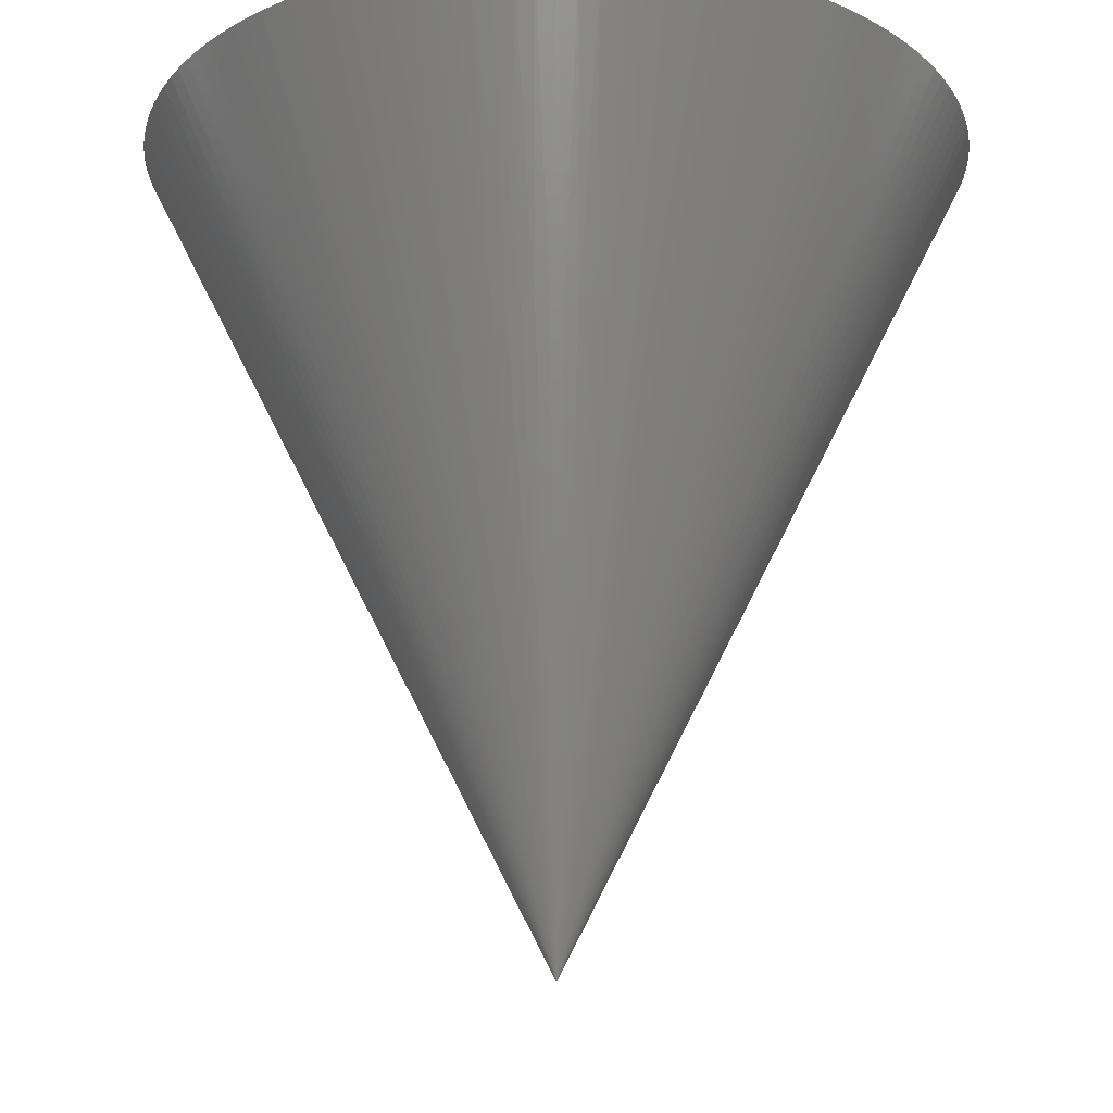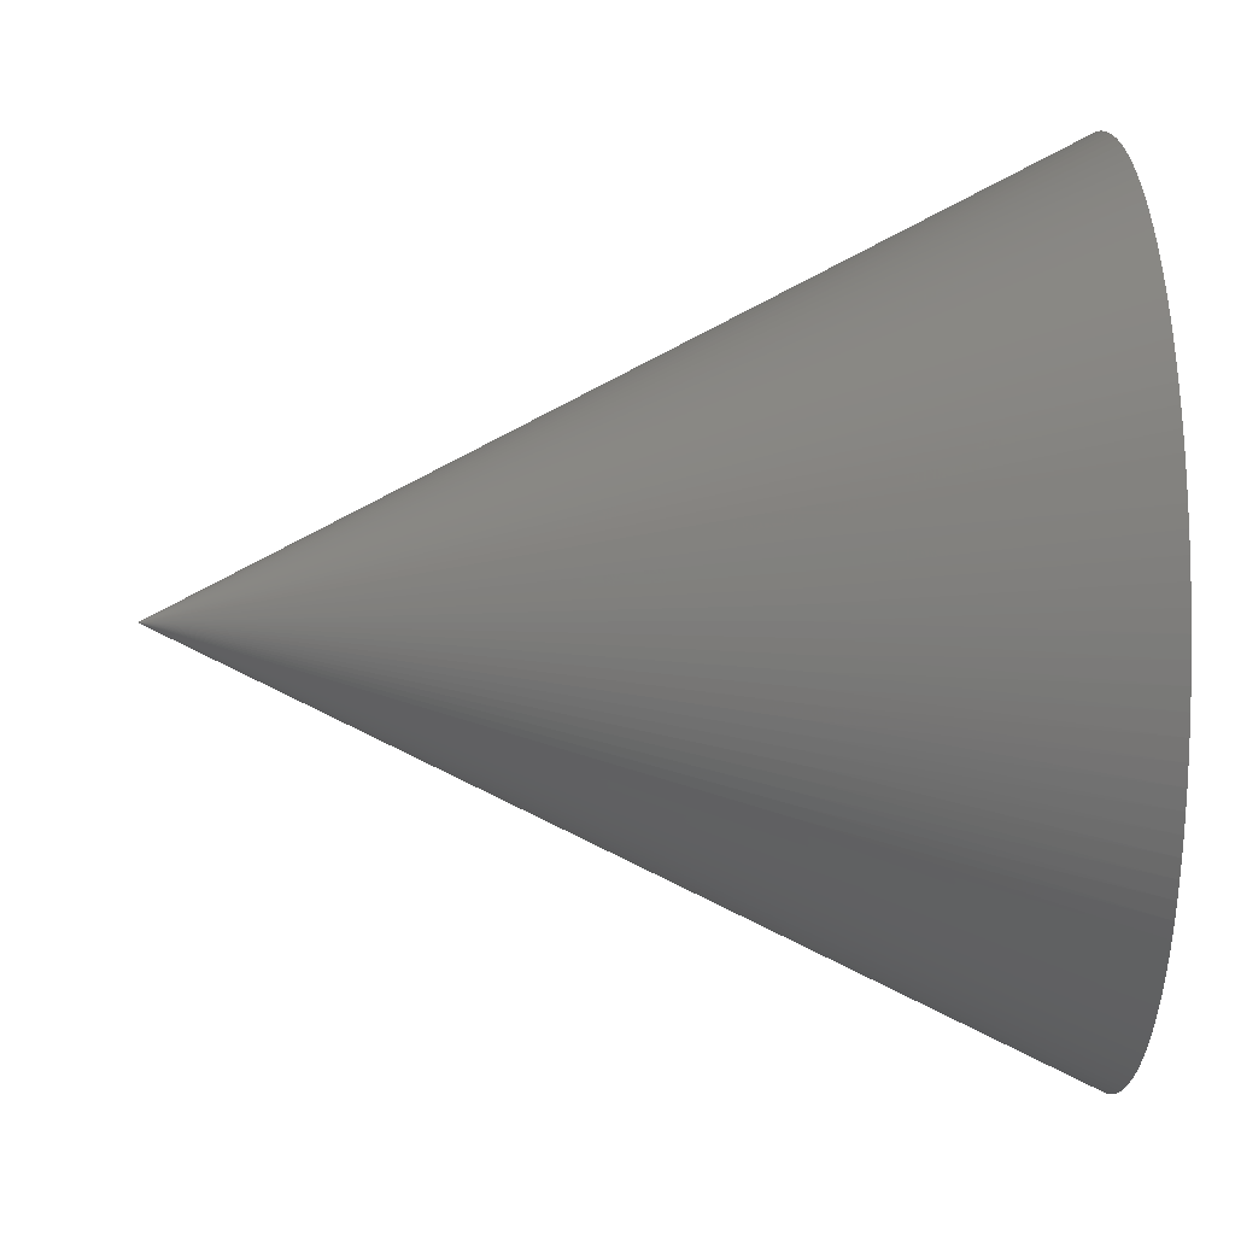
<metadata>
{"format":"stl","ext":"stl","renderer":"f3d","projection":"perspective","resolution":1024,"background":"white","views":[{"elev":-19.8,"azim":108.2,"up":"+Y"},{"elev":21.9,"azim":88.4,"up":"+Z"}]}
</metadata>
<code>
# stl→obj: 400 verts, 796 faces
v -145.8 88.91 70.99
v -145.5 82.24 67.66
v -145.4 88.91 71
v -145.2 82.24 67.66
v -144.9 88.91 70.99
v -144.9 82.24 67.65
v -144.4 88.91 70.96
v -144.6 82.24 67.62
v -143.9 88.91 70.9
v -144.3 82.24 67.58
v -143.5 88.91 70.82
v -143.9 82.24 67.52
v -143 88.91 70.72
v -143.6 82.24 67.44
v -142.6 88.91 70.6
v -143.3 82.24 67.35
v -142.1 88.91 70.46
v -143 82.24 67.25
v -141.7 88.91 70.29
v -142.7 82.24 67.14
v -141.2 88.91 70.11
v -142.5 82.24 67.01
v -140.8 88.91 69.9
v -142.2 82.24 66.86
v -140.4 88.91 69.68
v -141.9 82.24 66.71
v -140 88.91 69.44
v -141.6 82.24 66.54
v -139.6 88.91 69.17
v -141.4 82.24 66.36
v -139.2 88.91 68.89
v -141.1 82.24 66.16
v -138.8 88.91 68.59
v -140.9 82.24 65.96
v -138.5 88.91 68.28
v -140.7 82.24 65.74
v -138.2 88.91 67.94
v -140.4 82.24 65.52
v -137.8 88.91 67.6
v -140.2 82.24 65.28
v -137.5 88.91 67.23
v -140 82.24 65.03
v -137.2 88.91 66.86
v -139.9 82.24 64.78
v -137 88.91 66.47
v -139.7 82.24 64.51
v -136.7 88.91 66.07
v -139.5 82.24 64.24
v -136.5 88.91 65.66
v -139.4 82.24 63.96
v -136.3 88.91 65.23
v -139.2 82.24 63.68
v -136.1 88.91 64.8
v -139.1 82.24 63.39
v -135.9 88.91 64.36
v -139 82.24 63.09
v -135.8 88.91 63.91
v -138.9 82.24 62.79
v -135.7 88.91 63.45
v -138.9 82.24 62.48
v -135.6 88.91 62.99
v -138.8 82.24 62.17
v -135.5 88.91 62.53
v -138.7 82.24 61.86
v -135.4 88.91 62.06
v -138.7 82.24 61.55
v -135.4 88.91 61.59
v -138.7 82.24 61.24
v -135.4 88.91 61.12
v -138.7 82.24 60.92
v -135.4 88.91 60.65
v -138.7 82.24 60.61
v -135.4 88.91 60.17
v -138.7 82.24 60.29
v -135.4 88.91 59.7
v -138.8 82.24 59.98
v -135.5 88.91 59.24
v -138.8 82.24 59.67
v -135.6 88.91 58.77
v -138.9 82.24 59.36
v -135.7 88.91 58.32
v -139 82.24 59.06
v -135.9 88.91 57.86
v -139.1 82.24 58.76
v -136 88.91 57.42
v -139.2 82.24 58.47
v -136.2 88.91 56.98
v -139.3 82.24 58.18
v -136.4 88.91 56.56
v -139.5 82.24 57.9
v -136.6 88.91 56.14
v -139.6 82.24 57.62
v -136.9 88.91 55.73
v -139.8 82.24 57.35
v -137.1 88.91 55.33
v -139.9 82.24 57.09
v -137.4 88.91 54.95
v -140.1 82.24 56.84
v -137.7 88.91 54.58
v -140.3 82.24 56.6
v -138 88.91 54.23
v -140.6 82.24 56.37
v -138.3 88.91 53.89
v -140.8 82.24 56.15
v -138.7 88.91 53.56
v -141 82.24 55.94
v -139 88.91 53.26
v -141.3 82.24 55.74
v -139.4 88.91 52.97
v -141.5 82.24 55.55
v -139.8 88.91 52.69
v -141.8 82.24 55.38
v -140.2 88.91 52.44
v -142 82.24 55.21
v -140.6 88.91 52.21
v -142.3 82.24 55.06
v -141 88.91 51.99
v -142.6 82.24 54.93
v -141.4 88.91 51.8
v -142.9 82.24 54.8
v -141.9 88.91 51.62
v -143.2 82.24 54.69
v -142.3 88.91 51.47
v -143.5 82.24 54.6
v -142.8 88.91 51.34
v -143.8 82.24 54.52
v -143.2 88.91 51.23
v -144.1 82.24 54.45
v -143.7 88.91 51.14
v -144.4 82.24 54.4
v -144.2 88.91 51.07
v -144.7 82.24 54.36
v -144.6 88.91 51.03
v -145 82.24 54.34
v -145.1 88.91 51
v -145.4 82.24 54.33
v -145.6 88.91 51
v -145.7 82.24 54.34
v -146.1 88.91 51.03
v -146 82.24 54.36
v -146.5 88.91 51.07
v -146.3 82.24 54.4
v -147 88.91 51.14
v -146.6 82.24 54.45
v -147.5 88.91 51.23
v -146.9 82.24 54.52
v -147.9 88.91 51.34
v -147.2 82.24 54.6
v -148.4 88.91 51.47
v -147.5 82.24 54.69
v -148.8 88.91 51.62
v -147.8 82.24 54.8
v -149.3 88.91 51.8
v -148.1 82.24 54.93
v -149.7 88.91 51.99
v -148.4 82.24 55.06
v -150.1 88.91 52.21
v -148.7 82.24 55.21
v -150.5 88.91 52.44
v -148.9 82.24 55.38
v -150.9 88.91 52.69
v -149.2 82.24 55.55
v -151.3 88.91 52.97
v -149.4 82.24 55.74
v -151.7 88.91 53.26
v -149.7 82.24 55.94
v -152 88.91 53.56
v -149.9 82.24 56.15
v -152.4 88.91 53.89
v -150.1 82.24 56.37
v -152.7 88.91 54.23
v -150.4 82.24 56.6
v -153 88.91 54.58
v -150.6 82.24 56.84
v -153.3 88.91 54.95
v -150.8 82.24 57.09
v -153.6 88.91 55.33
v -150.9 82.24 57.35
v -153.8 88.91 55.73
v -151.1 82.24 57.62
v -154.1 88.91 56.14
v -151.3 82.24 57.9
v -154.3 88.91 56.56
v -151.4 82.24 58.18
v -154.5 88.91 56.98
v -151.5 82.24 58.47
v -154.7 88.91 57.42
v -151.6 82.24 58.76
v -154.8 88.91 57.86
v -151.7 82.24 59.06
v -155 88.91 58.32
v -151.8 82.24 59.36
v -155.1 88.91 58.77
v -151.9 82.24 59.67
v -155.2 88.91 59.24
v -151.9 82.24 59.98
v -155.3 88.91 59.7
v -152 82.24 60.29
v -155.3 88.91 60.17
v -152 82.24 60.61
v -155.3 88.91 60.65
v -152 82.24 60.92
v -155.3 88.91 61.12
v -152 82.24 61.24
v -155.3 88.91 61.59
v -152 82.24 61.55
v -155.3 88.91 62.06
v -152 82.24 61.86
v -155.2 88.91 62.53
v -151.9 82.24 62.17
v -155.1 88.91 62.99
v -151.8 82.24 62.48
v -155 88.91 63.45
v -151.8 82.24 62.79
v -154.9 88.91 63.91
v -151.7 82.24 63.09
v -154.8 88.91 64.36
v -151.6 82.24 63.39
v -154.6 88.91 64.8
v -151.5 82.24 63.68
v -154.4 88.91 65.23
v -151.3 82.24 63.96
v -154.2 88.91 65.66
v -151.2 82.24 64.24
v -154 88.91 66.07
v -151 82.24 64.51
v -153.7 88.91 66.47
v -150.8 82.24 64.78
v -153.5 88.91 66.86
v -150.7 82.24 65.03
v -153.2 88.91 67.23
v -150.5 82.24 65.28
v -152.9 88.91 67.6
v -150.3 82.24 65.52
v -152.5 88.91 67.94
v -150 82.24 65.74
v -152.2 88.91 68.28
v -149.8 82.24 65.96
v -151.9 88.91 68.59
v -149.6 82.24 66.16
v -151.5 88.91 68.89
v -149.3 82.24 66.36
v -151.1 88.91 69.17
v -149.1 82.24 66.54
v -150.7 88.91 69.44
v -148.8 82.24 66.71
v -150.3 88.91 69.68
v -148.5 82.24 66.86
v -149.9 88.91 69.9
v -148.2 82.24 67.01
v -149.5 88.91 70.11
v -148 82.24 67.14
v -149 88.91 70.29
v -147.7 82.24 67.25
v -148.6 88.91 70.46
v -147.4 82.24 67.35
v -148.1 88.91 70.6
v -147.1 82.24 67.44
v -147.7 88.91 70.72
v -146.8 82.24 67.52
v -147.2 88.91 70.82
v -146.4 82.24 67.58
v -146.8 88.91 70.9
v -146.1 82.24 67.62
v -146.3 88.91 70.96
v -145.8 82.24 67.65
v -145.5 75.58 57.67
v -145.4 68.91 61
v -145.7 75.58 57.68
v -145.8 75.58 57.7
v -146 75.58 57.73
v -146.1 75.58 57.76
v -146.3 75.58 57.8
v -146.4 75.58 57.85
v -146.6 75.58 57.9
v -146.7 75.58 57.96
v -146.9 75.58 58.03
v -147 75.58 58.11
v -147.1 75.58 58.19
v -147.3 75.58 58.28
v -147.4 75.58 58.37
v -147.5 75.58 58.47
v -147.6 75.58 58.57
v -147.7 75.58 58.69
v -147.9 75.58 58.8
v -148 75.58 58.92
v -148.1 75.58 59.05
v -148.1 75.58 59.18
v -148.2 75.58 59.31
v -148.3 75.58 59.45
v -148.4 75.58 59.59
v -148.4 75.58 59.73
v -148.5 75.58 59.88
v -148.5 75.58 60.03
v -148.6 75.58 60.18
v -148.6 75.58 60.34
v -148.6 75.58 60.49
v -148.7 75.58 60.65
v -148.7 75.58 60.8
v -148.7 75.58 60.96
v -148.7 75.58 61.12
v -148.7 75.58 61.28
v -148.7 75.58 61.43
v -148.6 75.58 61.59
v -148.6 75.58 61.74
v -148.6 75.58 61.89
v -148.5 75.58 62.05
v -148.5 75.58 62.19
v -148.4 75.58 62.34
v -148.3 75.58 62.48
v -148.3 75.58 62.62
v -148.2 75.58 62.76
v -148.1 75.58 62.89
v -148 75.58 63.02
v -147.9 75.58 63.14
v -147.8 75.58 63.26
v -147.7 75.58 63.37
v -147.6 75.58 63.48
v -147.5 75.58 63.58
v -147.3 75.58 63.68
v -147.2 75.58 63.77
v -147.1 75.58 63.85
v -146.9 75.58 63.93
v -146.8 75.58 64
v -146.7 75.58 64.07
v -146.5 75.58 64.13
v -146.4 75.58 64.18
v -146.2 75.58 64.22
v -146.1 75.58 64.26
v -145.9 75.58 64.29
v -145.7 75.58 64.31
v -145.6 75.58 64.32
v -145.4 75.58 64.33
v -145.3 75.58 64.33
v -145.1 75.58 64.32
v -145 75.58 64.31
v -144.8 75.58 64.29
v -144.6 75.58 64.26
v -144.5 75.58 64.22
v -144.3 75.58 64.18
v -144.2 75.58 64.13
v -144 75.58 64.07
v -143.9 75.58 64
v -143.8 75.58 63.93
v -143.6 75.58 63.85
v -143.5 75.58 63.77
v -143.4 75.58 63.68
v -143.2 75.58 63.58
v -143.1 75.58 63.48
v -143 75.58 63.37
v -142.9 75.58 63.26
v -142.8 75.58 63.14
v -142.7 75.58 63.02
v -142.6 75.58 62.89
v -142.5 75.58 62.76
v -142.4 75.58 62.62
v -142.4 75.58 62.48
v -142.3 75.58 62.34
v -142.2 75.58 62.19
v -142.2 75.58 62.05
v -142.1 75.58 61.89
v -142.1 75.58 61.74
v -142.1 75.58 61.59
v -142 75.58 61.43
v -142 75.58 61.28
v -142 75.58 61.12
v -142 75.58 60.96
v -142 75.58 60.8
v -142 75.58 60.65
v -142.1 75.58 60.49
v -142.1 75.58 60.34
v -142.1 75.58 60.18
v -142.2 75.58 60.03
v -142.2 75.58 59.88
v -142.3 75.58 59.73
v -142.3 75.58 59.59
v -142.4 75.58 59.45
v -142.5 75.58 59.31
v -142.6 75.58 59.18
v -142.6 75.58 59.05
v -142.7 75.58 58.92
v -142.8 75.58 58.8
v -143 75.58 58.69
v -143.1 75.58 58.57
v -143.2 75.58 58.47
v -143.3 75.58 58.37
v -143.4 75.58 58.28
v -143.6 75.58 58.19
v -143.7 75.58 58.11
v -143.8 75.58 58.03
v -144 75.58 57.96
v -144.1 75.58 57.9
v -144.3 75.58 57.85
v -144.4 75.58 57.8
v -144.6 75.58 57.76
v -144.7 75.58 57.73
v -144.9 75.58 57.7
v -145 75.58 57.68
v -145.2 75.58 57.67
v -145.4 75.58 57.67
f 1 2 3
f 3 2 4
f 3 4 5
f 5 4 6
f 5 6 7
f 7 6 8
f 7 8 9
f 9 8 10
f 9 10 11
f 11 10 12
f 11 12 13
f 13 12 14
f 13 14 15
f 15 14 16
f 15 16 17
f 17 16 18
f 17 18 19
f 19 18 20
f 19 20 21
f 21 20 22
f 21 22 23
f 23 22 24
f 23 24 25
f 25 24 26
f 25 26 27
f 27 26 28
f 27 28 29
f 29 28 30
f 29 30 31
f 31 30 32
f 31 32 33
f 33 32 34
f 33 34 35
f 35 34 36
f 35 36 37
f 37 36 38
f 37 38 39
f 39 38 40
f 39 40 41
f 41 40 42
f 41 42 43
f 43 42 44
f 43 44 45
f 45 44 46
f 45 46 47
f 47 46 48
f 47 48 49
f 49 48 50
f 49 50 51
f 51 50 52
f 51 52 53
f 53 52 54
f 53 54 55
f 55 54 56
f 55 56 57
f 57 56 58
f 57 58 59
f 59 58 60
f 59 60 61
f 61 60 62
f 61 62 63
f 63 62 64
f 63 64 65
f 65 64 66
f 65 66 67
f 67 66 68
f 67 68 69
f 69 68 70
f 69 70 71
f 71 70 72
f 71 72 73
f 73 72 74
f 73 74 75
f 75 74 76
f 75 76 77
f 77 76 78
f 77 78 79
f 79 78 80
f 79 80 81
f 81 80 82
f 81 82 83
f 83 82 84
f 83 84 85
f 85 84 86
f 85 86 87
f 87 86 88
f 87 88 89
f 89 88 90
f 89 90 91
f 91 90 92
f 91 92 93
f 93 92 94
f 93 94 95
f 95 94 96
f 95 96 97
f 97 96 98
f 97 98 99
f 99 98 100
f 99 100 101
f 101 100 102
f 101 102 103
f 103 102 104
f 103 104 105
f 105 104 106
f 105 106 107
f 107 106 108
f 107 108 109
f 109 108 110
f 109 110 111
f 111 110 112
f 111 112 113
f 113 112 114
f 113 114 115
f 115 114 116
f 115 116 117
f 117 116 118
f 117 118 119
f 119 118 120
f 119 120 121
f 121 120 122
f 121 122 123
f 123 122 124
f 123 124 125
f 125 124 126
f 125 126 127
f 127 126 128
f 127 128 129
f 129 128 130
f 129 130 131
f 131 130 132
f 131 132 133
f 133 132 134
f 133 134 135
f 135 134 136
f 135 136 137
f 137 136 138
f 137 138 139
f 139 138 140
f 139 140 141
f 141 140 142
f 141 142 143
f 143 142 144
f 143 144 145
f 145 144 146
f 145 146 147
f 147 146 148
f 147 148 149
f 149 148 150
f 149 150 151
f 151 150 152
f 151 152 153
f 153 152 154
f 153 154 155
f 155 154 156
f 155 156 157
f 157 156 158
f 157 158 159
f 159 158 160
f 159 160 161
f 161 160 162
f 161 162 163
f 163 162 164
f 163 164 165
f 165 164 166
f 165 166 167
f 167 166 168
f 167 168 169
f 169 168 170
f 169 170 171
f 171 170 172
f 171 172 173
f 173 172 174
f 173 174 175
f 175 174 176
f 175 176 177
f 177 176 178
f 177 178 179
f 179 178 180
f 179 180 181
f 181 180 182
f 181 182 183
f 183 182 184
f 183 184 185
f 185 184 186
f 185 186 187
f 187 186 188
f 187 188 189
f 189 188 190
f 189 190 191
f 191 190 192
f 191 192 193
f 193 192 194
f 193 194 195
f 195 194 196
f 195 196 197
f 197 196 198
f 197 198 199
f 199 198 200
f 199 200 201
f 201 200 202
f 201 202 203
f 203 202 204
f 203 204 205
f 205 204 206
f 205 206 207
f 207 206 208
f 207 208 209
f 209 208 210
f 209 210 211
f 211 210 212
f 211 212 213
f 213 212 214
f 213 214 215
f 215 214 216
f 215 216 217
f 217 216 218
f 217 218 219
f 219 218 220
f 219 220 221
f 221 220 222
f 221 222 223
f 223 222 224
f 223 224 225
f 225 224 226
f 225 226 227
f 227 226 228
f 227 228 229
f 229 228 230
f 229 230 231
f 231 230 232
f 231 232 233
f 233 232 234
f 233 234 235
f 235 234 236
f 235 236 237
f 237 236 238
f 237 238 239
f 239 238 240
f 239 240 241
f 241 240 242
f 241 242 243
f 243 242 244
f 243 244 245
f 245 244 246
f 245 246 247
f 247 246 248
f 247 248 249
f 249 248 250
f 249 250 251
f 251 250 252
f 251 252 253
f 253 252 254
f 253 254 255
f 255 254 256
f 255 256 257
f 257 256 258
f 257 258 259
f 259 258 260
f 259 260 261
f 261 260 262
f 261 262 263
f 263 262 264
f 263 264 265
f 265 264 266
f 265 266 1
f 1 266 2
f 267 268 269
f 268 270 269
f 268 271 270
f 268 272 271
f 268 273 272
f 268 274 273
f 268 275 274
f 268 276 275
f 268 277 276
f 268 278 277
f 268 279 278
f 268 280 279
f 268 281 280
f 268 282 281
f 268 283 282
f 268 284 283
f 268 285 284
f 268 286 285
f 268 287 286
f 268 288 287
f 268 289 288
f 268 290 289
f 268 291 290
f 268 292 291
f 268 293 292
f 268 294 293
f 268 295 294
f 268 296 295
f 268 297 296
f 268 298 297
f 268 299 298
f 268 300 299
f 268 301 300
f 268 302 301
f 268 303 302
f 268 304 303
f 268 305 304
f 268 306 305
f 268 307 306
f 268 308 307
f 268 309 308
f 268 310 309
f 268 311 310
f 268 312 311
f 268 313 312
f 268 314 313
f 268 315 314
f 268 316 315
f 268 317 316
f 268 318 317
f 268 319 318
f 268 320 319
f 268 321 320
f 268 322 321
f 268 323 322
f 268 324 323
f 268 325 324
f 268 326 325
f 268 327 326
f 268 328 327
f 268 329 328
f 268 330 329
f 268 331 330
f 268 332 331
f 268 333 332
f 268 334 333
f 268 335 334
f 268 336 335
f 268 337 336
f 268 338 337
f 268 339 338
f 268 340 339
f 268 341 340
f 268 342 341
f 268 343 342
f 268 344 343
f 268 345 344
f 268 346 345
f 268 347 346
f 268 348 347
f 268 349 348
f 268 350 349
f 268 351 350
f 268 352 351
f 268 353 352
f 268 354 353
f 268 355 354
f 268 356 355
f 268 357 356
f 268 358 357
f 268 359 358
f 268 360 359
f 268 361 360
f 268 362 361
f 268 363 362
f 268 364 363
f 268 365 364
f 268 366 365
f 268 367 366
f 268 368 367
f 268 369 368
f 268 370 369
f 268 371 370
f 268 372 371
f 268 373 372
f 268 374 373
f 268 375 374
f 268 376 375
f 268 377 376
f 268 378 377
f 268 379 378
f 268 380 379
f 268 381 380
f 268 382 381
f 268 383 382
f 268 384 383
f 268 385 384
f 268 386 385
f 268 387 386
f 268 388 387
f 268 389 388
f 268 390 389
f 268 391 390
f 268 392 391
f 268 393 392
f 268 394 393
f 268 395 394
f 268 396 395
f 268 397 396
f 268 398 397
f 398 268 399
f 399 268 400
f 136 400 138
f 138 400 267
f 138 267 140
f 140 267 269
f 140 269 142
f 142 269 270
f 142 270 144
f 144 270 271
f 144 271 146
f 146 271 272
f 146 272 148
f 148 272 273
f 148 273 150
f 150 273 274
f 150 274 152
f 152 274 275
f 152 275 154
f 154 275 276
f 154 276 156
f 156 276 277
f 156 277 158
f 158 277 278
f 158 278 160
f 160 278 279
f 160 279 162
f 162 279 280
f 162 280 164
f 164 280 281
f 164 281 166
f 166 281 282
f 166 282 168
f 168 282 283
f 168 283 170
f 170 283 284
f 170 284 172
f 172 284 285
f 172 285 174
f 174 285 286
f 174 286 176
f 176 286 287
f 176 287 178
f 178 287 288
f 178 288 180
f 180 288 289
f 180 289 182
f 182 289 290
f 182 290 184
f 184 290 291
f 184 291 186
f 186 291 292
f 186 292 188
f 188 292 293
f 188 293 190
f 190 293 294
f 190 294 192
f 192 294 295
f 192 295 194
f 194 295 296
f 194 296 196
f 196 296 297
f 196 297 198
f 198 297 298
f 198 298 200
f 200 298 299
f 200 299 202
f 202 299 300
f 202 300 204
f 204 300 301
f 204 301 206
f 206 301 302
f 206 302 208
f 208 302 303
f 208 303 210
f 210 303 304
f 210 304 212
f 212 304 305
f 212 305 214
f 214 305 306
f 214 306 216
f 216 306 307
f 216 307 218
f 218 307 308
f 218 308 220
f 220 308 309
f 220 309 222
f 222 309 310
f 222 310 224
f 224 310 311
f 224 311 226
f 226 311 312
f 226 312 228
f 228 312 313
f 228 313 230
f 230 313 314
f 230 314 232
f 232 314 315
f 232 315 234
f 234 315 316
f 234 316 236
f 236 316 317
f 236 317 238
f 238 317 318
f 238 318 240
f 240 318 319
f 240 319 242
f 242 319 320
f 242 320 244
f 244 320 321
f 244 321 246
f 246 321 322
f 246 322 248
f 248 322 323
f 248 323 250
f 250 323 324
f 250 324 252
f 252 324 325
f 252 325 254
f 254 325 326
f 254 326 256
f 256 326 327
f 256 327 258
f 258 327 328
f 258 328 260
f 260 328 329
f 260 329 262
f 262 329 330
f 262 330 264
f 264 330 331
f 264 331 266
f 266 331 332
f 266 332 2
f 2 332 333
f 2 333 4
f 4 333 334
f 4 334 6
f 6 334 335
f 6 335 8
f 8 335 336
f 8 336 10
f 10 336 337
f 10 337 12
f 12 337 338
f 12 338 14
f 14 338 339
f 14 339 16
f 16 339 340
f 16 340 18
f 18 340 341
f 18 341 20
f 20 341 342
f 20 342 22
f 22 342 343
f 22 343 24
f 24 343 344
f 24 344 26
f 26 344 345
f 26 345 28
f 28 345 346
f 28 346 30
f 30 346 347
f 30 347 32
f 32 347 348
f 32 348 34
f 34 348 349
f 34 349 36
f 36 349 350
f 36 350 38
f 38 350 351
f 38 351 40
f 40 351 352
f 40 352 42
f 42 352 353
f 42 353 44
f 44 353 354
f 44 354 46
f 46 354 355
f 46 355 48
f 48 355 356
f 48 356 50
f 50 356 357
f 50 357 52
f 52 357 358
f 52 358 54
f 54 358 359
f 54 359 56
f 56 359 360
f 56 360 58
f 58 360 361
f 58 361 60
f 60 361 362
f 60 362 62
f 62 362 363
f 62 363 64
f 64 363 364
f 64 364 66
f 66 364 365
f 66 365 68
f 68 365 366
f 68 366 70
f 70 366 367
f 70 367 72
f 72 367 368
f 72 368 74
f 74 368 369
f 74 369 76
f 76 369 370
f 76 370 78
f 78 370 371
f 78 371 80
f 80 371 372
f 80 372 82
f 82 372 373
f 82 373 84
f 84 373 374
f 84 374 86
f 86 374 375
f 86 375 88
f 88 375 376
f 88 376 90
f 90 376 377
f 90 377 92
f 92 377 378
f 92 378 94
f 94 378 379
f 94 379 96
f 96 379 380
f 96 380 98
f 98 380 381
f 98 381 100
f 100 381 382
f 100 382 102
f 102 382 383
f 102 383 104
f 104 383 384
f 104 384 106
f 106 384 385
f 106 385 108
f 108 385 386
f 108 386 110
f 110 386 387
f 110 387 112
f 112 387 388
f 112 388 114
f 114 388 389
f 114 389 116
f 116 389 390
f 116 390 118
f 118 390 391
f 118 391 120
f 120 391 392
f 120 392 122
f 122 392 393
f 122 393 124
f 124 393 394
f 124 394 126
f 126 394 395
f 126 395 128
f 128 395 396
f 128 396 130
f 130 396 397
f 130 397 132
f 132 397 398
f 132 398 134
f 134 398 399
f 134 399 136
f 136 399 400
f 400 268 267
f 5 135 3
f 3 135 137
f 3 137 1
f 1 137 139
f 1 139 265
f 265 139 141
f 265 141 263
f 263 141 143
f 263 143 261
f 261 143 145
f 261 145 259
f 259 145 147
f 259 147 257
f 257 147 149
f 257 149 255
f 255 149 151
f 255 151 253
f 253 151 153
f 253 153 251
f 251 153 155
f 251 155 249
f 249 155 157
f 249 157 247
f 247 157 159
f 247 159 245
f 245 159 161
f 245 161 243
f 243 161 163
f 243 163 241
f 241 163 165
f 241 165 239
f 239 165 167
f 239 167 237
f 237 167 169
f 237 169 235
f 235 169 171
f 235 171 233
f 233 171 173
f 233 173 231
f 231 173 175
f 231 175 229
f 229 175 177
f 229 177 227
f 227 177 179
f 227 179 225
f 225 179 181
f 225 181 223
f 223 181 183
f 223 183 221
f 221 183 185
f 221 185 219
f 219 185 187
f 219 187 217
f 217 187 189
f 217 189 215
f 215 189 191
f 215 191 213
f 213 191 193
f 213 193 211
f 211 193 195
f 211 195 209
f 209 195 197
f 209 197 207
f 207 197 199
f 207 199 205
f 205 199 201
f 205 201 203
f 135 5 133
f 133 5 7
f 133 7 131
f 131 7 9
f 131 9 129
f 129 9 11
f 129 11 127
f 127 11 13
f 127 13 125
f 125 13 15
f 125 15 123
f 123 15 17
f 123 17 121
f 121 17 19
f 121 19 119
f 119 19 21
f 119 21 117
f 117 21 23
f 117 23 115
f 115 23 25
f 115 25 113
f 113 25 27
f 113 27 111
f 111 27 29
f 111 29 109
f 109 29 31
f 109 31 107
f 107 31 33
f 107 33 105
f 105 33 35
f 105 35 103
f 103 35 37
f 103 37 101
f 101 37 39
f 101 39 99
f 99 39 41
f 99 41 97
f 97 41 43
f 97 43 95
f 95 43 45
f 95 45 93
f 93 45 47
f 93 47 91
f 91 47 49
f 91 49 89
f 89 49 51
f 89 51 87
f 87 51 53
f 87 53 85
f 85 53 55
f 85 55 83
f 83 55 57
f 83 57 81
f 81 57 59
f 81 59 79
f 79 59 61
f 79 61 77
f 77 61 63
f 77 63 75
f 75 63 65
f 75 65 73
f 73 65 67
f 73 67 71
f 71 67 69

</code>
